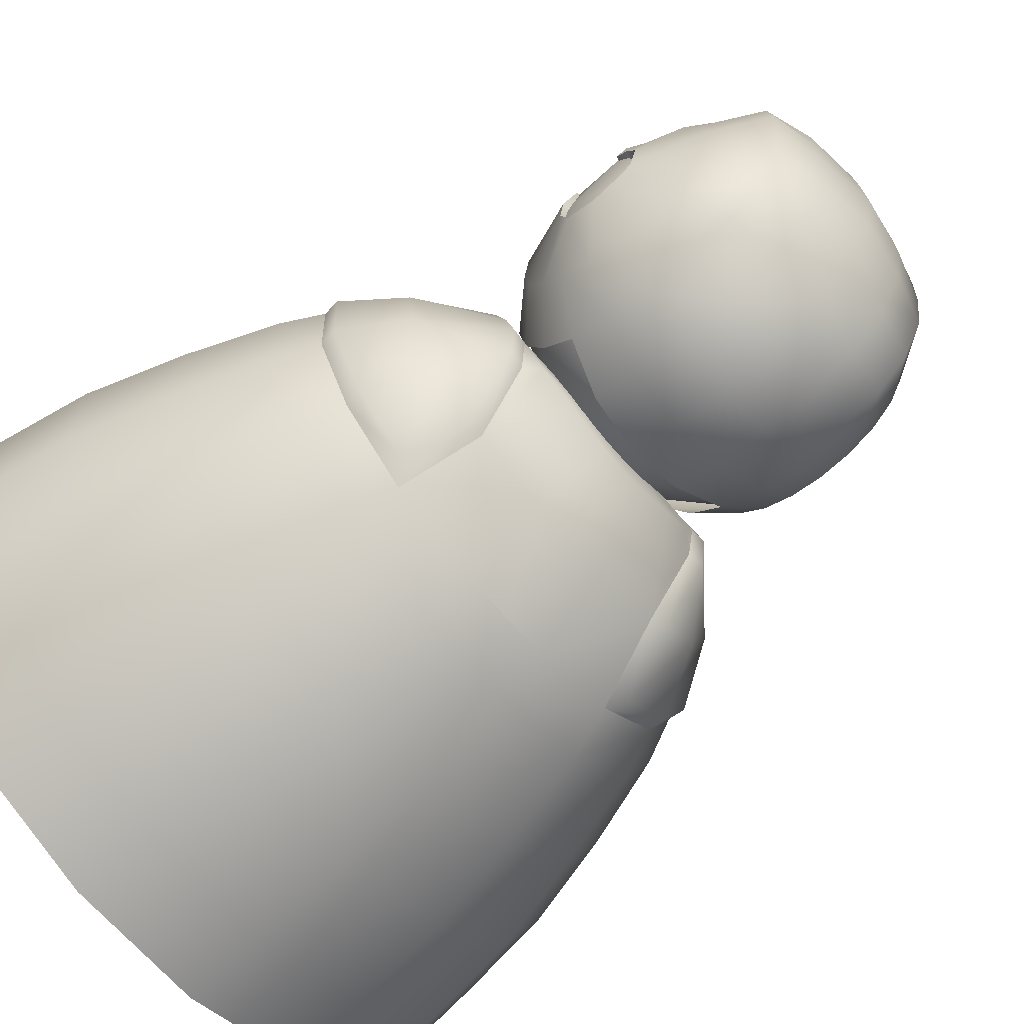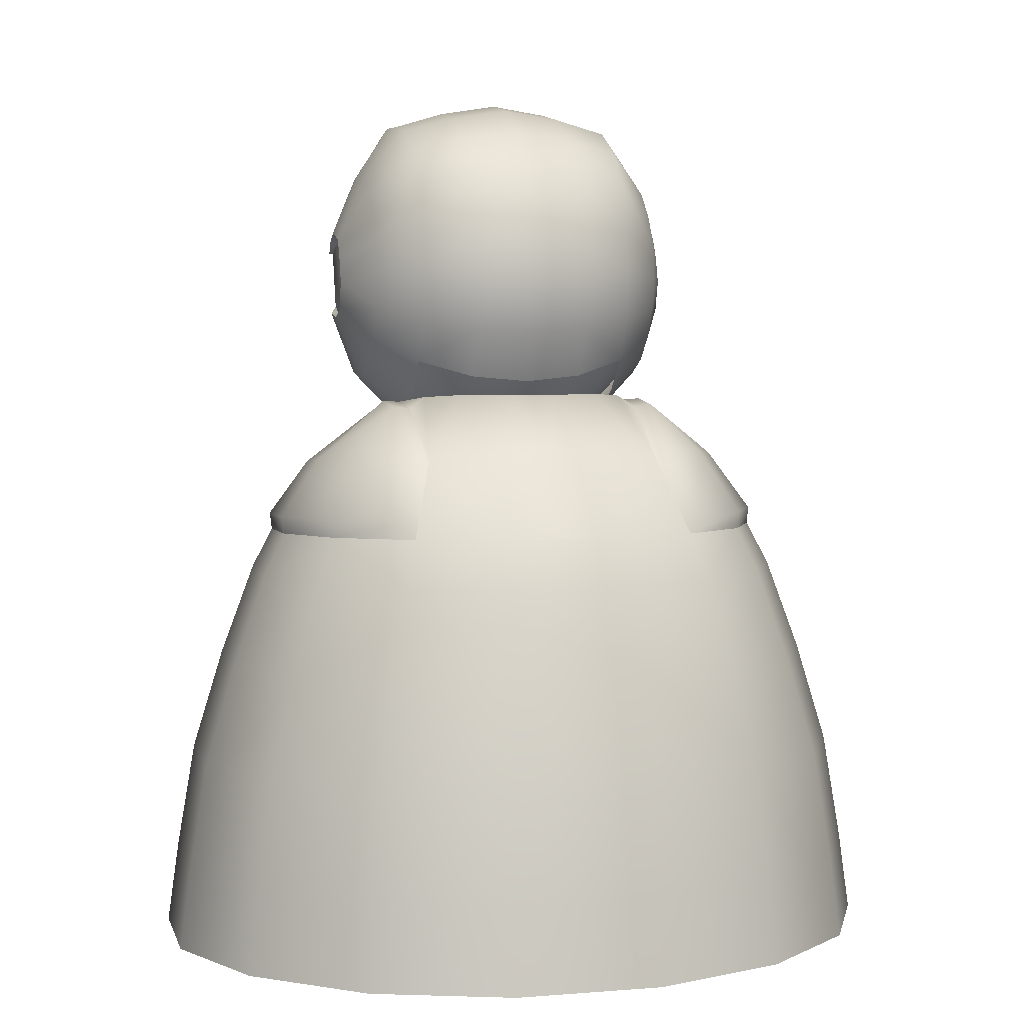
<metadata>
{"format":"obj","ext":"obj","renderer":"f3d","projection":"perspective","resolution":1024,"background":"white","views":[{"elev":-66.0,"azim":130.1,"up":"+Z"},{"elev":5.0,"azim":166.0,"up":"+Y"}]}
</metadata>
<code>
v  20.84 51.71 26.53
v  8.028 51.71 30.61
v  8.746 39.23 34.97
v  23.42 39.21 29.81
v  31.19 51.71 17.74
v  35.03 39.26 19.92
v  36.8 51.71 6.239
v  41.31 39.3 7.002
v  36.8 51.71 -6.205
v  41.31 39.3 -6.968
v  35.03 39.26 -19.88
v  31.19 51.71 -17.7
v  23.42 39.21 -29.78
v  20.84 51.71 -26.5
v  8.227 39.17 -35.14
v  7.319 51.71 -31.26
v  -8.227 39.17 -35.14
v  -7.319 51.71 -31.26
v  27.05 11.5 34.43
v  25.69 25.76 32.71
v  9.023 25.76 38.58
v  9.498 11.5 40.61
v  40.48 11.5 23.01
v  38.45 25.76 21.86
v  47.75 11.5 8.091
v  45.36 25.76 7.687
v  47.75 11.5 -8.057
v  45.36 25.76 -7.653
v  40.48 11.5 -22.98
v  38.45 25.76 -21.83
v  27.05 11.5 -34.39
v  25.69 25.76 -32.67
v  9.498 11.5 -40.57
v  9.023 25.76 -38.54
v  -9.498 11.5 -40.57
v  -9.023 25.76 -38.54
v  27.92 0.2896 35.54
v  9.804 0.2896 41.92
v  41.79 0.2896 23.75
v  49.29 0.2896 8.352
v  49.29 0.2896 -8.318
v  41.79 0.2896 -23.72
v  27.92 0.2896 -35.5
v  9.804 0.2896 -41.88
v  -9.804 0.2896 -41.88
v  -8.746 39.23 34.97
v  -9.023 25.76 38.58
v  -9.498 11.5 40.61
v  -9.804 0.2896 41.92
v  -20.84 51.71 26.53
v  -23.42 39.21 29.81
v  -8.028 51.71 30.61
v  -31.19 51.71 17.74
v  -35.03 39.26 19.92
v  -36.8 51.71 6.239
v  -41.31 39.3 7.002
v  -36.8 51.71 -6.205
v  -41.31 39.3 -6.968
v  -35.03 39.26 -19.88
v  -31.19 51.71 -17.7
v  -23.42 39.21 -29.78
v  -20.84 51.71 -26.5
v  -27.05 11.5 34.43
v  -25.69 25.76 32.71
v  -40.48 11.5 23.01
v  -38.45 25.76 21.86
v  -47.75 11.5 8.091
v  -45.36 25.76 7.687
v  -47.75 11.5 -8.057
v  -45.36 25.76 -7.653
v  -40.48 11.5 -22.98
v  -38.45 25.76 -21.83
v  -27.05 11.5 -34.39
v  -25.69 25.76 -32.67
v  -27.92 0.2896 35.54
v  -41.79 0.2896 23.75
v  -49.29 0.2896 8.352
v  -49.29 0.2896 -8.318
v  -41.79 0.2896 -23.72
v  -27.92 0.2896 -35.5
v  19.31 56.45 24.95
v  7.627 56.29 29.12
v  28.89 56.68 16.97
v  34.02 56.99 6.289
v  33.98 57.32 -5.238
v  28.75 57.62 -15.85
v  19.18 57.84 -23.94
v  6.728 57.96 -28.3
v  -6.728 57.96 -28.3
v  -19.31 56.45 24.95
v  -7.627 56.29 29.12
v  -28.89 56.68 16.97
v  -34.02 56.99 6.289
v  -33.98 57.32 -5.238
v  -28.75 57.62 -15.85
v  -19.18 57.84 -23.94
v  12.91 69.08 17.55
v  17.21 64.19 19.94
v  16.36 71.91 11
v  18.75 72.37 10.68
v  24.8 65.79 14.8
v  28.84 66.63 6.085
v  19.02 74.23 4.944
v  16.69 75.28 -0.3805
v  16.39 74.53 -7.07
v  14.11 76.09 -5.53
v  15.99 67.9 -17.85
v  9.497 76.48 -8.961
v  5.436 68.28 -21.71
v  2.865 76.47 -11.73
v  0 68.28 -21.71
v  0 76.47 -11.73
v  6.668 63.76 25.08
v  21.24 58.77 23.3
v  29.34 58.95 16.55
v  19.59 64.97 19.33
v  34.31 59.26 6.171
v  34.28 59.58 -5.01
v  28.74 67.53 -3.227
v  29.22 59.88 -15.33
v  24.42 68.37 -11.75
v  20.99 60.06 -22.26
v  18.38 68.57 -17.21
v  0 57.96 -28.3
v  5.784 66.79 22.99
v  16.76 74 5.136
v  0 74.9 2.512
v  18.92 75.46 -0.4456
v  18.72 74.85 -6.865
v  0 56.29 29.12
v  0 63.76 25.08
v  0 66.79 22.99
v  -12.91 69.08 17.55
v  -16.36 71.91 11
v  -17.21 64.19 19.94
v  -18.75 72.37 10.68
v  -19.02 74.23 4.944
v  -28.84 66.63 6.085
v  -24.8 65.79 14.8
v  -16.69 75.28 -0.3805
v  -14.11 76.09 -5.53
v  -16.39 74.53 -7.07
v  -9.497 76.48 -8.961
v  -15.99 67.9 -17.85
v  -2.865 76.47 -11.73
v  -5.436 68.28 -21.71
v  -6.668 63.76 25.08
v  -21.25 58.77 23.3
v  -19.59 64.97 19.33
v  -29.34 58.95 16.55
v  -34.31 59.26 6.171
v  -28.74 67.53 -3.227
v  -34.28 59.58 -5.01
v  -24.42 68.37 -11.75
v  -29.22 59.88 -15.33
v  -18.38 68.57 -17.21
v  -20.99 60.06 -22.26
v  -5.784 66.79 22.99
v  -16.76 74 5.136
v  -18.92 75.46 -0.4456
v  -18.72 74.85 -6.865
v  0 93.02 -13.6
v  7.731 93.02 -12.37
v  7.731 85.67 -11.21
v  0 85.29 -12.37
v  7.731 79.03 -7.827
v  0 78.31 -8.817
v  0 70.6 21.86
v  7.731 71.38 20.73
v  7.731 73.77 25.41
v  0 72.78 26.13
v  5.359 78.82 30.97
v  0 78.31 31.66
v  -0 115 34.18
v  6.083 114.1 33.41
v  7.731 114.2 30.61
v  -0 115.6 30.66
v  7.731 116.3 23.37
v  -0 117.1 23.89
v  -0 117.6 17.92
v  7.731 116.6 17.84
v  -0 118 11.42
v  7.731 116.8 11.42
v  7.731 115.6 4.071
v  -0 116.8 3.692
v  7.731 112.3 -2.562
v  -0 113.3 -3.282
v  7.731 107 -7.827
v  -0 107.7 -8.817
v  7.731 100.4 -11.21
v  -0 100.7 -12.37
v  14.71 93.02 -8.817
v  14.71 86.76 -7.827
v  14.71 81.12 -4.952
v  14.71 73.77 17.68
v  14.71 76.64 23.32
v  14.71 81.12 27.41
v  7.731 79.03 30.67
v  14.71 111.2 25.35
v  14.71 114.2 21.71
v  14.71 115 17.39
v  14.71 114.8 11.42
v  14.71 113.8 4.647
v  14.71 110.6 -1.658
v  14.71 105.8 -6.135
v  14.71 99.27 -7.827
v  20.24 93.02 -3.282
v  20.24 88.47 -2.562
v  20.24 84.37 -0.4737
v  20.24 81.12 2.78
v  14.71 76.64 -0.4737
v  20.24 79.03 6.879
v  14.71 73.77 5.169
v  20.24 78.31 11.42
v  14.71 72.78 11.42
v  20.24 79.03 15.97
v  20.24 81.12 20.07
v  18.05 87.56 26.99
v  20.24 106.3 16.79
v  20.24 104.9 20.07
v  20.24 107.3 14.14
v  20.24 107.7 11.42
v  20.24 107 6.879
v  20.24 104.9 2.78
v  20.24 101.7 -0.4737
v  20.24 97.56 -2.562
v  23.79 92.32 6.053
v  23.79 88.3 7.188
v  23.79 87.16 10.38
v  23.79 87.73 14.2
v  22 88.62 21.44
v  22.98 97.55 19.47
v  23.74 96.53 16.04
v  23.79 98.07 14.96
v  21.87 100.2 19.42
v  23.79 99.37 12.6
v  23.79 98.46 8.448
v  23.79 95.97 7.125
v  5.36 83.41 33.32
v  7.731 83.92 33.16
v  0 83.14 34.14
v  5.795 85.57 34.35
v  0 85.29 35.22
v  -0 107.7 31.66
v  6.083 107 30.67
v  7.731 109.3 28.39
v  14.71 108.4 24.64
v  4.295 80.1 30.02
v  0 79.68 30.77
v  12.48 83.03 25.89
v  6.849 81.15 28.03
v  15.24 89.15 27.58
v  20.51 92.34 7.25
v  20.52 89.18 8.047
v  20.54 88.45 10.54
v  20.54 88.93 13.75
v  18.56 89.96 23.27
v  18.66 99.06 18.55
v  19.75 96.41 18.75
v  20.32 96.19 15.38
v  20.51 97.08 14.25
v  17.17 103.5 19.17
v  20.55 98.07 12.41
v  20.54 97.46 9.245
v  20.53 95.43 8.265
v  7.19 85.49 30.08
v  4.262 83.82 31.65
v  5.252 87.14 31.26
v  0 86.86 32.09
v  0 83.61 32.3
v  -0 106.1 29.41
v  4.281 105.2 28.92
v  5.291 107.4 27.11
v  12.95 107.9 23.68
v  -7.731 85.67 -11.21
v  -7.731 93.02 -12.37
v  -7.731 79.03 -7.827
v  -7.731 73.77 25.41
v  -7.731 71.38 20.73
v  -5.359 78.82 30.97
v  -7.731 114.2 30.61
v  -6.083 114.1 33.41
v  -7.731 116.3 23.37
v  -7.731 116.6 17.84
v  -7.731 115.6 4.071
v  -7.731 116.8 11.42
v  -7.731 112.3 -2.562
v  -7.731 107 -7.827
v  -7.731 100.4 -11.21
v  -14.71 86.76 -7.827
v  -14.71 93.02 -8.817
v  -14.71 81.12 -4.952
v  -14.71 76.64 23.32
v  -14.71 73.77 17.68
v  -7.731 79.03 30.67
v  -14.71 81.12 27.41
v  -14.71 114.2 21.71
v  -14.71 111.2 25.35
v  -14.71 115 17.39
v  -14.71 113.8 4.647
v  -14.71 114.8 11.42
v  -14.71 110.6 -1.658
v  -14.71 105.8 -6.135
v  -14.71 99.27 -7.827
v  -20.24 88.47 -2.562
v  -20.24 93.02 -3.282
v  -20.24 84.37 -0.4737
v  -14.71 76.64 -0.4737
v  -20.24 81.12 2.78
v  -14.71 73.77 5.169
v  -20.24 79.03 6.879
v  -14.71 72.78 11.42
v  -20.24 78.31 11.42
v  -20.24 79.03 15.97
v  -20.24 81.12 20.07
v  -18.05 87.56 26.99
v  -20.24 106.3 16.79
v  -20.24 104.9 20.07
v  -20.24 107.3 14.14
v  -20.24 107 6.879
v  -20.24 107.7 11.42
v  -20.24 104.9 2.78
v  -20.24 101.7 -0.4737
v  -20.24 97.56 -2.562
v  -23.79 92.32 6.053
v  -23.79 88.3 7.188
v  -23.79 87.16 10.38
v  -23.79 87.73 14.2
v  -22 88.62 21.44
v  -22.98 97.55 19.47
v  -21.87 100.2 19.42
v  -23.79 98.07 14.96
v  -23.74 96.53 16.04
v  -23.79 99.37 12.6
v  -23.79 98.46 8.448
v  -23.79 95.97 7.125
v  -5.36 83.41 33.32
v  -7.731 83.92 33.16
v  -5.795 85.57 34.35
v  -6.083 107 30.67
v  -7.731 109.3 28.39
v  -14.71 108.4 24.64
v  -4.295 80.1 30.02
v  -12.48 83.03 25.89
v  -6.849 81.15 28.03
v  -15.24 89.15 27.58
v  -20.51 92.34 7.25
v  -20.52 89.18 8.047
v  -20.54 88.45 10.54
v  -20.54 88.93 13.75
v  -18.56 89.96 23.27
v  -18.66 99.06 18.55
v  -19.75 96.41 18.75
v  -20.32 96.19 15.38
v  -20.51 97.08 14.25
v  -17.17 103.5 19.17
v  -20.55 98.07 12.41
v  -20.54 97.46 9.245
v  -20.53 95.43 8.265
v  -7.19 85.49 30.08
v  -4.262 83.82 31.65
v  -5.252 87.14 31.26
v  -4.281 105.2 28.92
v  -5.291 107.4 27.11
v  -12.95 107.9 23.68
v  0 117 11.42
v  8.658 115.4 11.42
v  2.675 115.4 3.19
v  16.15 110.8 11.42
v  11.51 112.3 3.063
v  4.99 110.8 -3.935
v  21.47 103.8 11.42
v  18.82 105.4 3.19
v  13.65 105.4 -3.935
v  6.633 103.8 -8.992
v  -7.004 115.4 6.335
v  -4.396 112.3 -2.105
v  -13.06 110.8 1.931
v  -2.014 105.4 -9.024
v  -10.39 105.4 -6.302
v  -17.37 103.8 -1.194
v  -7.004 115.4 16.51
v  -14.22 112.3 11.42
v  -13.06 110.8 20.92
v  -20.07 105.4 7.02
v  -20.07 105.4 15.83
v  -17.37 103.8 24.04
v  2.675 115.4 19.66
v  -4.396 112.3 24.95
v  4.99 110.8 26.78
v  -10.39 105.4 29.15
v  -2.014 105.4 31.87
v  6.633 103.8 31.84
v  11.51 112.3 19.78
v  13.65 105.4 26.78
v  18.82 105.4 19.66
v  23.15 96.76 16.51
v  23.15 96.76 6.335
v  21.72 89.27 20.92
v  23.65 88.94 11.42
v  21.72 89.27 1.931
v  17.37 82.29 24.04
v  20.07 80.62 15.83
v  20.07 80.62 7.02
v  17.37 82.29 -1.194
v  11.99 96.76 -9.024
v  2.315 96.76 -12.17
v  15.74 89.27 -6.302
v  7.309 88.94 -11.07
v  -2.315 89.27 -12.17
v  10.39 80.62 -6.302
v  2.014 80.62 -9.024
v  -6.633 82.29 -8.992
v  -15.74 96.76 -6.302
v  -21.72 96.76 1.931
v  -11.99 89.27 -9.024
v  -19.13 88.94 -2.478
v  -23.15 89.27 6.335
v  -13.65 80.62 -3.935
v  -18.82 80.62 3.19
v  -21.47 82.29 11.42
v  -21.72 96.76 20.92
v  -15.74 96.76 29.15
v  -23.15 89.27 16.51
v  -19.13 88.94 25.33
v  -11.99 89.27 31.87
v  -18.82 80.62 19.66
v  -13.65 80.62 26.78
v  -6.633 82.29 31.84
v  2.315 96.76 35.02
v  11.99 96.76 31.87
v  -2.315 89.27 35.02
v  7.309 88.94 33.92
v  15.74 89.27 29.15
v  2.014 80.62 31.87
v  10.39 80.62 29.15
v  19.13 97.1 -2.478
v  -7.309 97.1 -11.07
v  -23.65 97.1 11.42
v  -7.309 97.1 33.92
v  19.13 97.1 25.33
v  0 69.02 11.42
v  -2.675 70.63 3.19
v  7.004 70.63 6.335
v  -4.99 75.26 -3.935
v  4.396 73.69 -2.105
v  13.06 75.26 1.931
v  -8.658 70.63 11.42
v  -16.15 75.26 11.42
v  -11.51 73.69 3.063
v  -2.675 70.63 19.66
v  -4.99 75.26 26.78
v  -11.51 73.69 19.78
v  7.004 70.63 16.51
v  13.06 75.26 20.92
v  4.396 73.69 24.95
v  14.22 73.69 11.42
v  8.51 94.07 36.56
v  8.073 96.23 35.26
v  6.271 95.13 35.91
v  6.301 92.91 36
v  8.133 91.81 35.43
v  9.935 92.91 34.78
v  9.905 95.13 34.69
v  5.458 95.02 33.49
v  7.26 96.12 32.84
v  5.487 92.81 33.58
v  7.319 91.7 33.01
v  9.122 92.81 32.36
v  9.092 95.02 32.27
v  6.883 93.86 31.72
v  -8.513 94.07 36.56
v  -6.275 95.13 35.91
v  -8.077 96.23 35.26
v  -6.304 92.91 36
v  -8.136 91.81 35.43
v  -9.938 92.91 34.78
v  -9.909 95.13 34.69
v  -5.462 95.02 33.49
v  -7.264 96.12 32.84
v  -5.491 92.81 33.58
v  -7.323 91.7 33.01
v  -9.125 92.81 32.36
v  -9.096 95.02 32.27
v  -6.887 93.86 31.72
g DogHandler3
f 1 2 3 4
f 5 1 4 6
f 7 5 6 8
f 9 7 8 10
f 11 12 9 10
f 13 14 12 11
f 15 16 14 13
f 15 17 18 16
f 19 20 21 22
f 23 24 20 19
f 25 26 24 23
f 27 28 26 25
f 29 30 28 27
f 31 32 30 29
f 33 34 32 31
f 34 33 35 36
f 37 19 22 38
f 39 23 19 37
f 40 25 23 39
f 41 27 25 40
f 42 29 27 41
f 43 31 29 42
f 44 33 31 43
f 33 44 45 35
f 3 46 47 21
f 21 47 48 22
f 38 22 48 49
f 4 3 21 20
f 6 4 20 24
f 8 6 24 26
f 10 8 26 28
f 30 11 10 28
f 32 13 11 30
f 34 15 13 32
f 15 34 36 17
f 50 51 46 52
f 53 54 51 50
f 55 56 54 53
f 57 58 56 55
f 59 58 57 60
f 61 59 60 62
f 17 61 62 18
f 63 48 47 64
f 65 63 64 66
f 67 65 66 68
f 69 67 68 70
f 71 69 70 72
f 73 71 72 74
f 35 73 74 36
f 75 49 48 63
f 76 75 63 65
f 77 76 65 67
f 78 77 67 69
f 79 78 69 71
f 80 79 71 73
f 45 80 73 35
f 51 64 47 46
f 54 66 64 51
f 56 68 66 54
f 58 70 68 56
f 72 70 58 59
f 74 72 59 61
f 36 74 61 17
f 46 3 2 52
f 2 1 81 82
f 1 5 83 81
f 5 7 84 83
f 7 9 85 84
f 9 12 86 85
f 86 12 14 87
f 87 14 16 88
f 16 18 89 88
f 90 50 52 91
f 92 53 50 90
f 93 55 53 92
f 94 57 55 93
f 95 60 57 94
f 62 60 95 96
f 18 62 96 89
f 52 2 82 91
f 97 98 99
f 100 101 102 103
f 104 105 106
f 106 105 107 108
f 108 107 109 110
f 110 109 111 112
f 82 81 98 113
f 114 115 101 116
f 115 117 102 101
f 117 118 119 102
f 119 118 120 121
f 121 120 122 123
f 107 87 88 109
f 109 88 124 111
f 113 98 97 125
f 99 126 127
f 126 104 127
f 104 106 127
f 106 108 127
f 108 110 127
f 110 112 127
f 125 97 127
f 97 99 127
f 116 101 100
f 103 102 119 128
f 119 121 129 128
f 129 121 123
f 130 82 113 131
f 131 113 125 132
f 132 125 127
f 133 134 135
f 136 137 138 139
f 140 141 142
f 141 143 144 142
f 143 145 146 144
f 145 112 111 146
f 91 147 135 90
f 148 149 139 150
f 150 139 138 151
f 151 138 152 153
f 152 154 155 153
f 154 156 157 155
f 144 146 89 96
f 146 111 124 89
f 147 158 133 135
f 134 127 159
f 159 127 140
f 140 127 141
f 141 127 143
f 143 127 145
f 145 127 112
f 158 127 133
f 133 127 134
f 149 136 139
f 137 160 152 138
f 152 160 161 154
f 161 156 154
f 130 131 147 91
f 131 132 158 147
f 132 127 158
f 81 83 115 114
f 83 84 117 115
f 84 85 118 117
f 85 86 120 118
f 86 87 122 120
f 87 107 123 122
f 107 105 129 123
f 105 104 128 129
f 104 126 103 128
f 126 99 100 103
f 99 98 116 100
f 98 81 114 116
f 92 90 148 150
f 90 135 149 148
f 135 134 136 149
f 134 159 137 136
f 159 140 160 137
f 140 142 161 160
f 142 144 156 161
f 144 96 157 156
f 96 95 155 157
f 95 94 153 155
f 94 93 151 153
f 93 92 150 151
f 162 163 164 165
f 165 164 166 167
f 168 169 170 171
f 172 173 171 170
f 174 175 176 177
f 177 176 178 179
f 180 179 178 181
f 182 183 184 185
f 185 184 186 187
f 187 186 188 189
f 189 188 190 191
f 191 190 163 162
f 163 192 193 164
f 164 193 194 166
f 169 195 196 170
f 170 196 197 198
f 176 199 200 178
f 181 178 200 201
f 183 202 203 184
f 184 203 204 186
f 186 204 205 188
f 188 205 206 190
f 190 206 192 163
f 192 207 208 193
f 193 208 209 194
f 194 209 210 211
f 211 210 212 213
f 213 212 214 215
f 215 214 216 195
f 195 216 217 196
f 196 217 218 197
f 219 200 199 220
f 201 200 219 221
f 202 222 223 203
f 203 223 224 204
f 204 224 225 205
f 205 225 226 206
f 206 226 207 192
f 207 227 208
f 208 227 228 209
f 209 228 210
f 210 228 229 212
f 212 229 214
f 214 229 230 216
f 216 230 217
f 217 230 231 218
f 232 233 234 235
f 235 234 220
f 220 234 236 219
f 219 236 221
f 222 236 237 223
f 223 237 224
f 224 237 238 225
f 225 238 226
f 226 238 227 207
f 170 198 172
f 239 172 198 240
f 241 239 242 243
f 242 239 240
f 180 181 183 182
f 181 201 202 183
f 201 221 222 202
f 236 222 221
f 175 174 244 245
f 176 175 245 246
f 199 176 246 247
f 247 220 199
f 248 249 173 172
f 250 251 198 197
f 252 250 197 218
f 253 254 228 227
f 254 255 229 228
f 255 256 230 229
f 257 252 218 231
f 256 257 231 230
f 258 259 232 235
f 259 260 233 232
f 260 261 234 233
f 262 258 235 220
f 261 263 236 234
f 263 264 237 236
f 264 265 238 237
f 265 253 227 238
f 251 266 240 198
f 267 248 172 239
f 268 269 243 242
f 270 267 239 241
f 266 268 242 240
f 271 272 245 244
f 272 273 246 245
f 273 274 247 246
f 274 262 220 247
f 162 165 275 276
f 165 167 277 275
f 168 171 278 279
f 280 278 171 173
f 174 177 281 282
f 177 179 283 281
f 180 284 283 179
f 182 185 285 286
f 185 187 287 285
f 187 189 288 287
f 189 191 289 288
f 191 162 276 289
f 276 275 290 291
f 275 277 292 290
f 279 278 293 294
f 278 295 296 293
f 281 283 297 298
f 284 299 297 283
f 286 285 300 301
f 285 287 302 300
f 287 288 303 302
f 288 289 304 303
f 289 276 291 304
f 291 290 305 306
f 290 292 307 305
f 292 308 309 307
f 308 310 311 309
f 310 312 313 311
f 312 294 314 313
f 294 293 315 314
f 293 296 316 315
f 317 318 298 297
f 299 319 317 297
f 301 300 320 321
f 300 302 322 320
f 302 303 323 322
f 303 304 324 323
f 304 291 306 324
f 306 305 325
f 305 307 326 325
f 307 309 326
f 309 311 327 326
f 311 313 327
f 313 314 328 327
f 314 315 328
f 315 316 329 328
f 330 331 332 333
f 331 318 332
f 318 317 334 332
f 317 319 334
f 321 320 335 334
f 320 322 335
f 322 323 336 335
f 323 324 336
f 324 306 325 336
f 278 280 295
f 337 338 295 280
f 241 243 339 337
f 339 338 337
f 180 182 286 284
f 284 286 301 299
f 299 301 321 319
f 334 319 321
f 282 340 244 174
f 281 341 340 282
f 298 342 341 281
f 342 298 318
f 343 280 173 249
f 344 296 295 345
f 346 316 296 344
f 347 325 326 348
f 348 326 327 349
f 349 327 328 350
f 351 329 316 346
f 350 328 329 351
f 352 331 330 353
f 353 330 333 354
f 354 333 332 355
f 356 318 331 352
f 355 332 334 357
f 357 334 335 358
f 358 335 336 359
f 359 336 325 347
f 345 295 338 360
f 361 337 280 343
f 362 339 243 269
f 270 241 337 361
f 360 338 339 362
f 271 244 340 363
f 363 340 341 364
f 364 341 342 365
f 365 342 318 356
f 366 367 368
f 367 369 370
f 367 370 368
f 368 370 371
f 369 372 373
f 369 373 370
f 370 373 374
f 370 374 371
f 371 374 375
f 366 368 376
f 368 371 377
f 368 377 376
f 376 377 378
f 371 375 379
f 371 379 377
f 377 379 380
f 377 380 378
f 378 380 381
f 366 376 382
f 376 378 383
f 376 383 382
f 382 383 384
f 378 381 385
f 378 385 383
f 383 385 386
f 383 386 384
f 384 386 387
f 366 382 388
f 382 384 389
f 382 389 388
f 388 389 390
f 384 387 391
f 384 391 389
f 389 391 392
f 389 392 390
f 390 392 393
f 366 388 367
f 388 390 394
f 388 394 367
f 367 394 369
f 390 393 395
f 390 395 394
f 394 395 396
f 394 396 369
f 369 396 372
f 372 397 398
f 397 399 400
f 397 400 398
f 398 400 401
f 399 402 403
f 399 403 400
f 400 403 404
f 400 404 401
f 401 404 405
f 375 406 407
f 406 408 409
f 406 409 407
f 407 409 410
f 408 405 411
f 408 411 409
f 409 411 412
f 409 412 410
f 410 412 413
f 381 414 415
f 414 416 417
f 414 417 415
f 415 417 418
f 416 413 419
f 416 419 417
f 417 419 420
f 417 420 418
f 418 420 421
f 387 422 423
f 422 424 425
f 422 425 423
f 423 425 426
f 424 421 427
f 424 427 425
f 425 427 428
f 425 428 426
f 426 428 429
f 393 430 431
f 430 432 433
f 430 433 431
f 431 433 434
f 432 429 435
f 432 435 433
f 433 435 436
f 433 436 434
f 434 436 402
f 405 408 401
f 408 406 437
f 408 437 401
f 401 437 398
f 406 375 374
f 406 374 437
f 437 374 373
f 437 373 398
f 398 373 372
f 413 416 410
f 416 414 438
f 416 438 410
f 410 438 407
f 414 381 380
f 414 380 438
f 438 380 379
f 438 379 407
f 407 379 375
f 421 424 418
f 424 422 439
f 424 439 418
f 418 439 415
f 422 387 386
f 422 386 439
f 439 386 385
f 439 385 415
f 415 385 381
f 429 432 426
f 432 430 440
f 432 440 426
f 426 440 423
f 430 393 392
f 430 392 440
f 440 392 391
f 440 391 423
f 423 391 387
f 402 399 434
f 399 397 441
f 399 441 434
f 434 441 431
f 397 372 396
f 397 396 441
f 441 396 395
f 441 395 431
f 431 395 393
f 442 443 444
f 443 445 446
f 443 446 444
f 444 446 447
f 445 413 412
f 445 412 446
f 446 412 411
f 446 411 447
f 447 411 405
f 442 448 443
f 448 449 450
f 448 450 443
f 443 450 445
f 449 421 420
f 449 420 450
f 450 420 419
f 450 419 445
f 445 419 413
f 442 451 448
f 451 452 453
f 451 453 448
f 448 453 449
f 452 429 428
f 452 428 453
f 453 428 427
f 453 427 449
f 449 427 421
f 442 454 451
f 454 455 456
f 454 456 451
f 451 456 452
f 455 402 436
f 455 436 456
f 456 436 435
f 456 435 452
f 452 435 429
f 442 444 454
f 444 447 457
f 444 457 454
f 454 457 455
f 447 405 404
f 447 404 457
f 457 404 403
f 457 403 455
f 455 403 402
f 458 459 460
f 458 460 461
f 458 461 462
f 458 462 463
f 458 463 464
f 458 464 459
f 465 460 459 466
f 467 461 460 465
f 468 462 461 467
f 469 463 462 468
f 470 464 463 469
f 466 459 464 470
f 471 465 466
f 471 467 465
f 471 468 467
f 471 469 468
f 471 470 469
f 471 466 470
f 472 473 474
f 472 475 473
f 472 476 475
f 472 477 476
f 472 478 477
f 472 474 478
f 479 480 474 473
f 481 479 473 475
f 482 481 475 476
f 483 482 476 477
f 484 483 477 478
f 480 484 478 474
f 485 480 479
f 485 479 481
f 485 481 482
f 485 482 483
f 485 483 484
f 485 484 480

</code>
